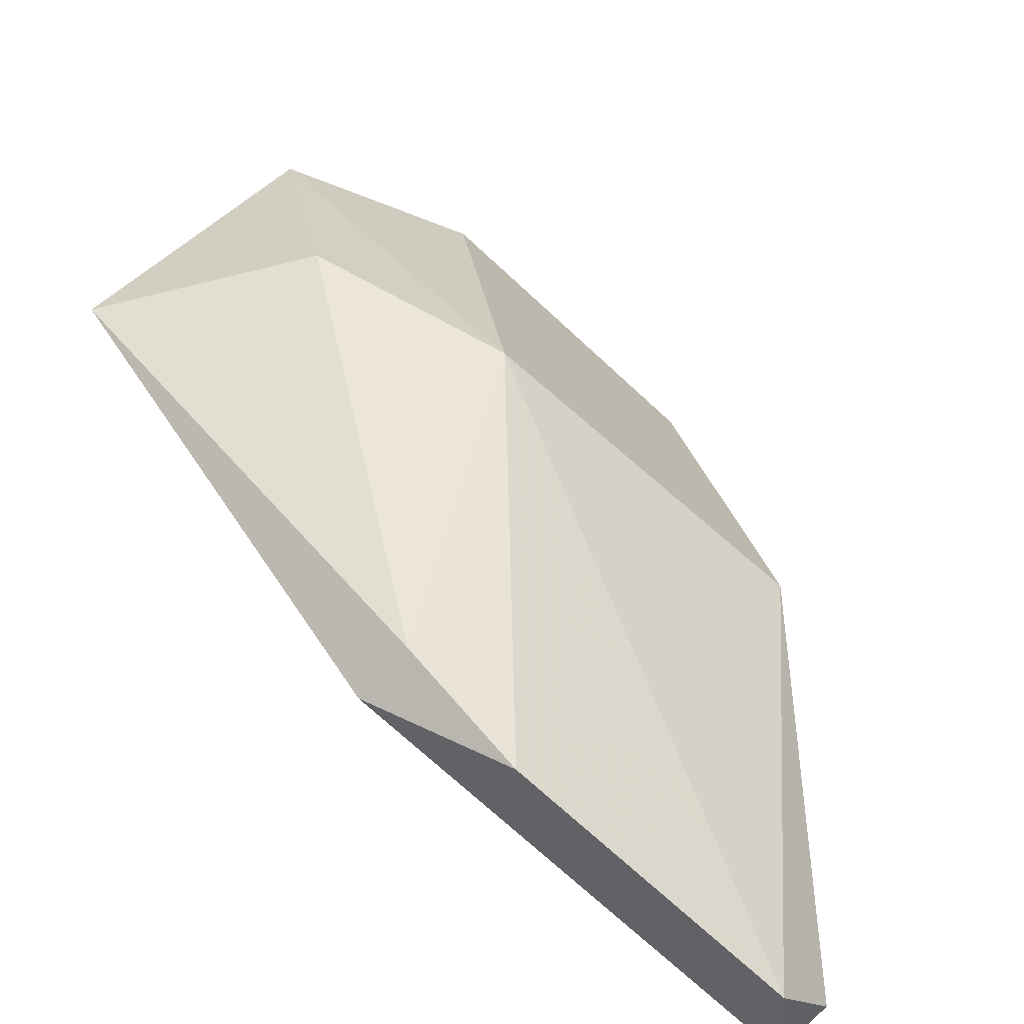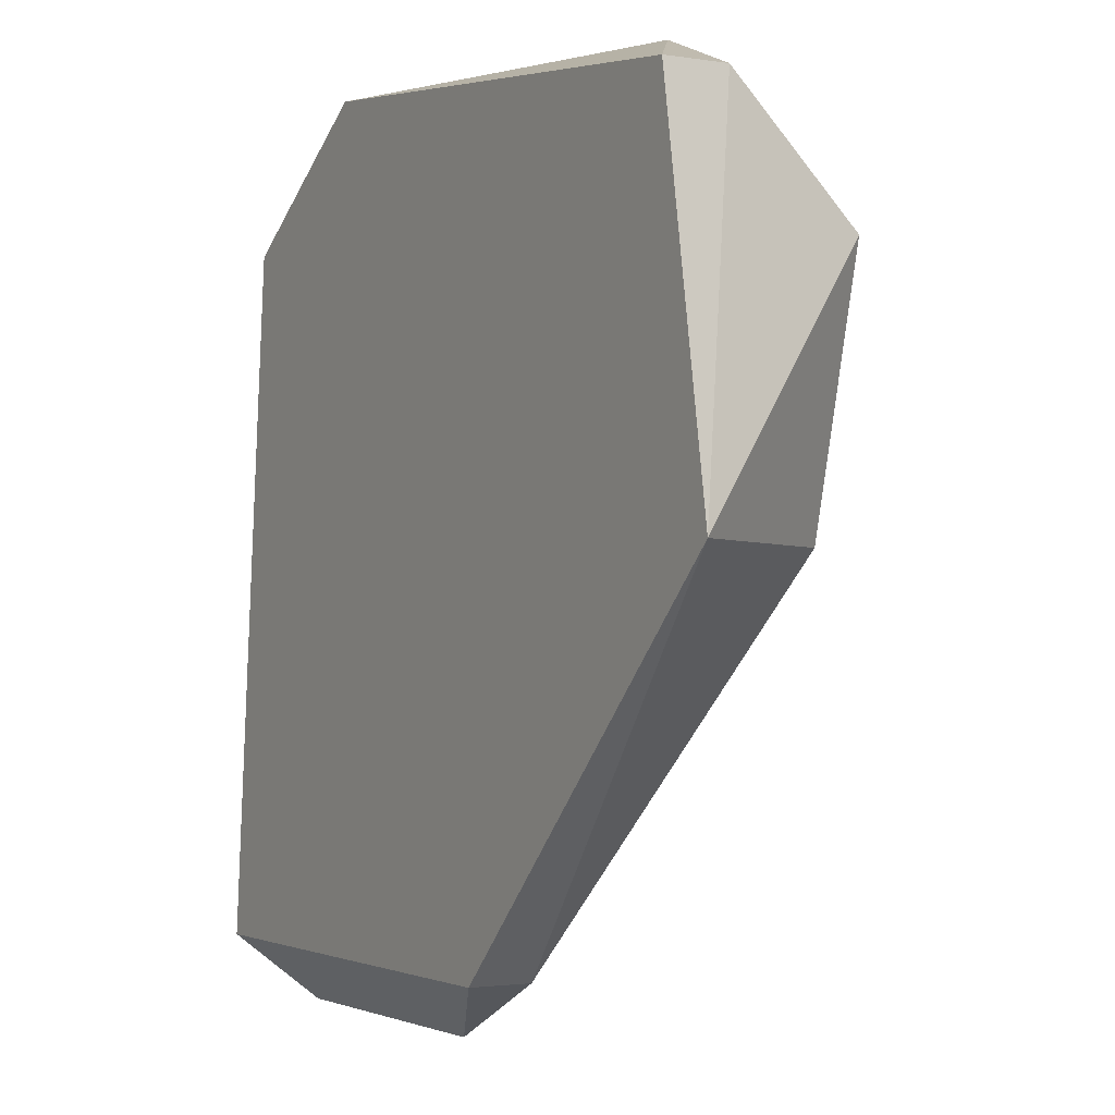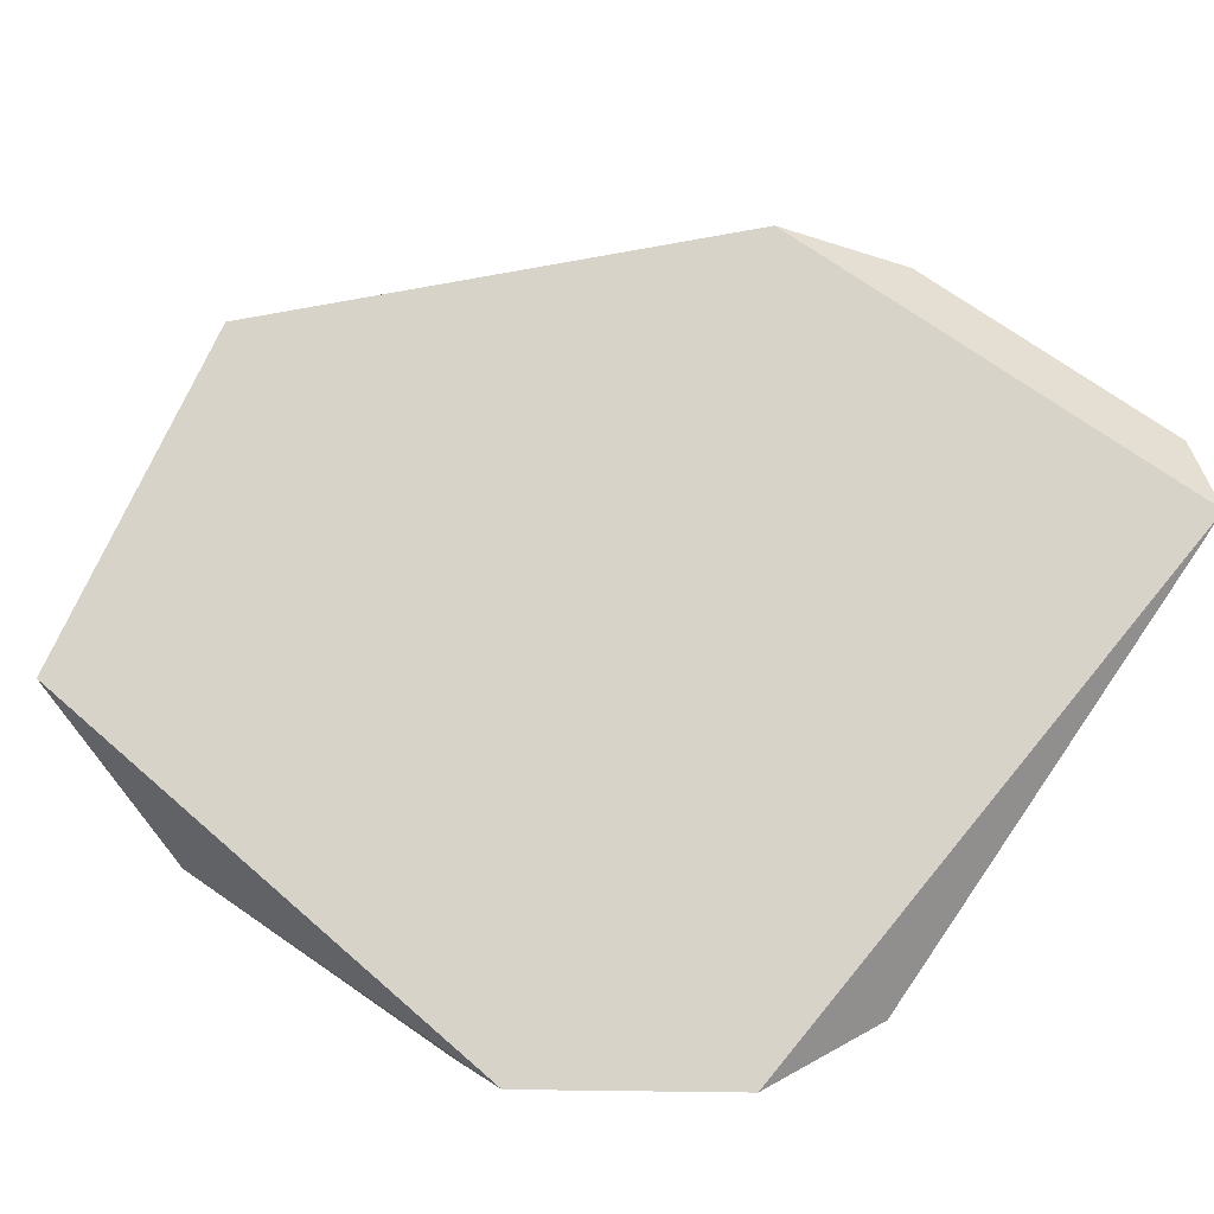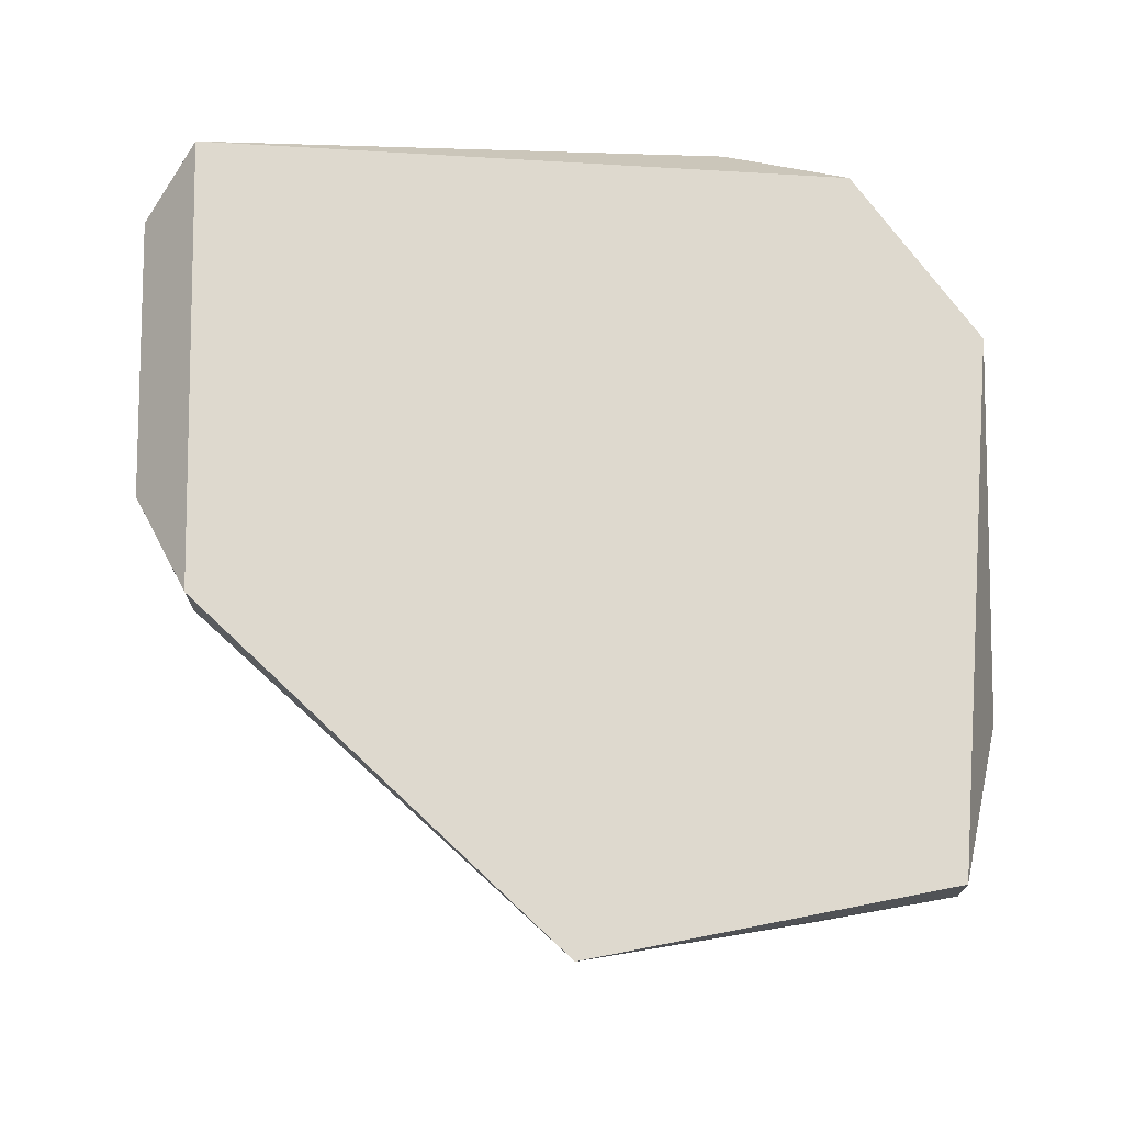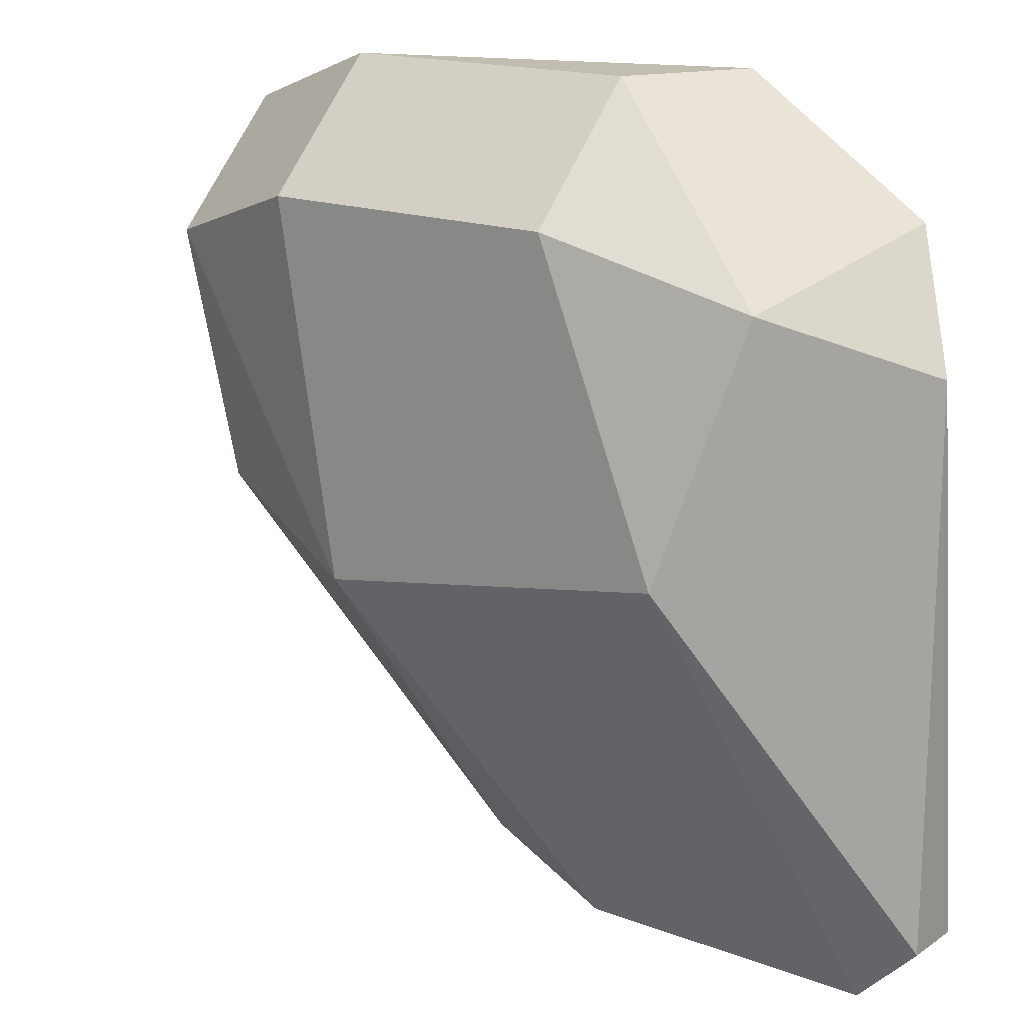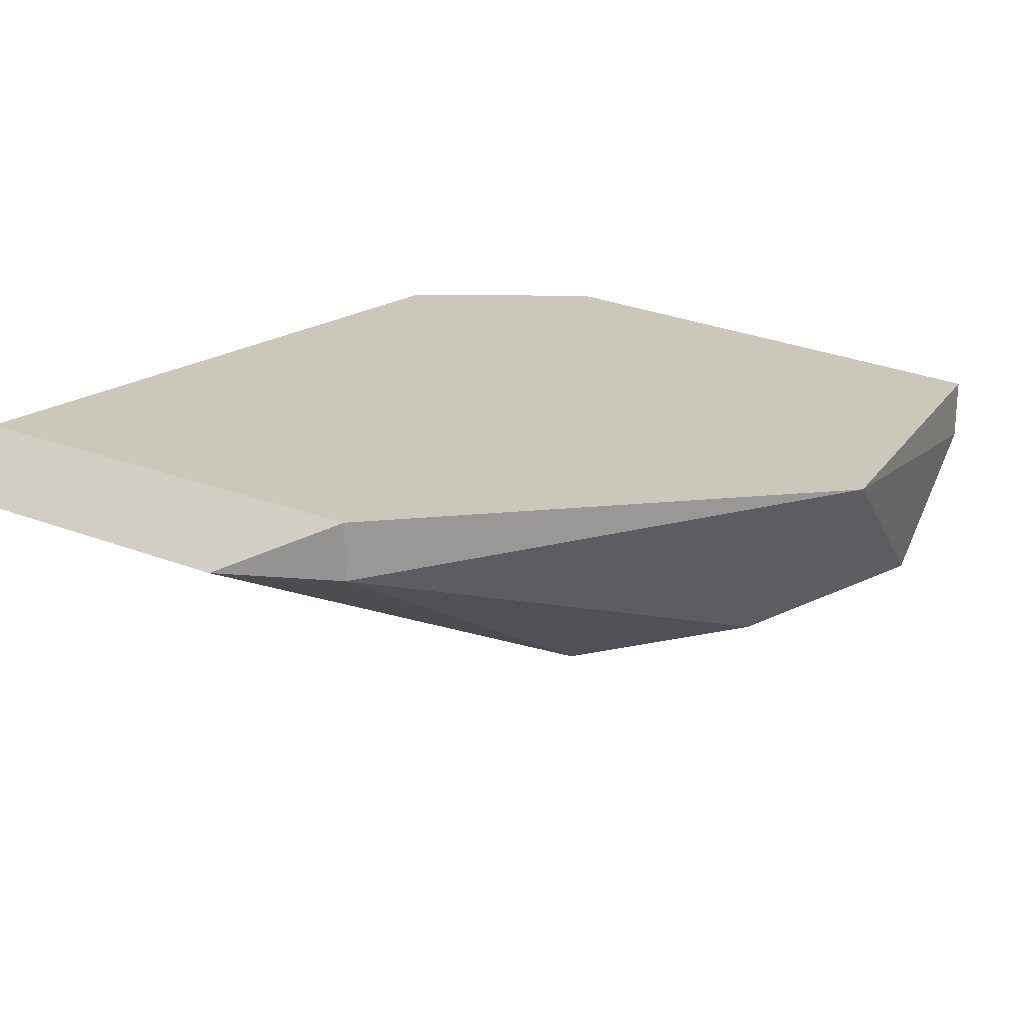
<metadata>
{"format":"obj","ext":"obj","renderer":"f3d","projection":"perspective","resolution":1024,"background":"white","views":[{"elev":-72.7,"azim":-42.7,"up":"+Z"},{"elev":-1.9,"azim":-120.2,"up":"+Z"},{"elev":76.3,"azim":34.4,"up":"+Y"},{"elev":71.5,"azim":-91.6,"up":"+Y"},{"elev":16.9,"azim":37.5,"up":"+Z"},{"elev":21.7,"azim":-144.9,"up":"+Y"}]}
</metadata>
<code>
v -0.6665 0.3811 0.9851
v -0.7301 0.3494 0.5405
v -0.8253 0.2541 0.7311
v -0.9841 0.3811 0.7628
v -0.5395 0.3811 0.5723
v -0.6983 0.2541 0.9215
v -0.9523 0.3494 0.9533
v -0.6348 0.2541 0.7628
v -0.5395 0.3494 0.858
v -0.9523 0.2859 0.8898
v -0.5395 0.3494 0.5723
v -0.857 0.3176 0.9851
v -0.9523 0.3811 0.9533
v -0.9205 0.2859 0.7628
v -0.7935 0.3811 0.5723
v -0.857 0.2541 0.9215
v -0.5713 0.3811 0.9215
v -0.5713 0.3494 0.5405
v -0.603 0.2859 0.8898
v -0.6983 0.3176 0.9851
v -0.7935 0.3494 0.5723
f 15 2 21
f 4 1 5
f 6 3 8
f 7 4 10
f 9 8 11
f 5 9 11
f 1 4 13
f 4 7 13
f 12 1 13
f 7 12 13
f 3 10 14
f 10 4 14
f 4 5 15
f 5 2 15
f 3 6 16
f 10 3 16
f 7 10 16
f 6 12 16
f 12 7 16
f 5 1 17
f 9 5 17
f 3 2 18
f 2 5 18
f 8 3 18
f 5 11 18
f 11 8 18
f 6 8 19
f 8 9 19
f 9 17 19
f 19 17 20
f 1 12 20
f 12 6 20
f 17 1 20
f 6 19 20
f 2 3 21
f 3 14 21
f 14 4 21
f 4 15 21

</code>
